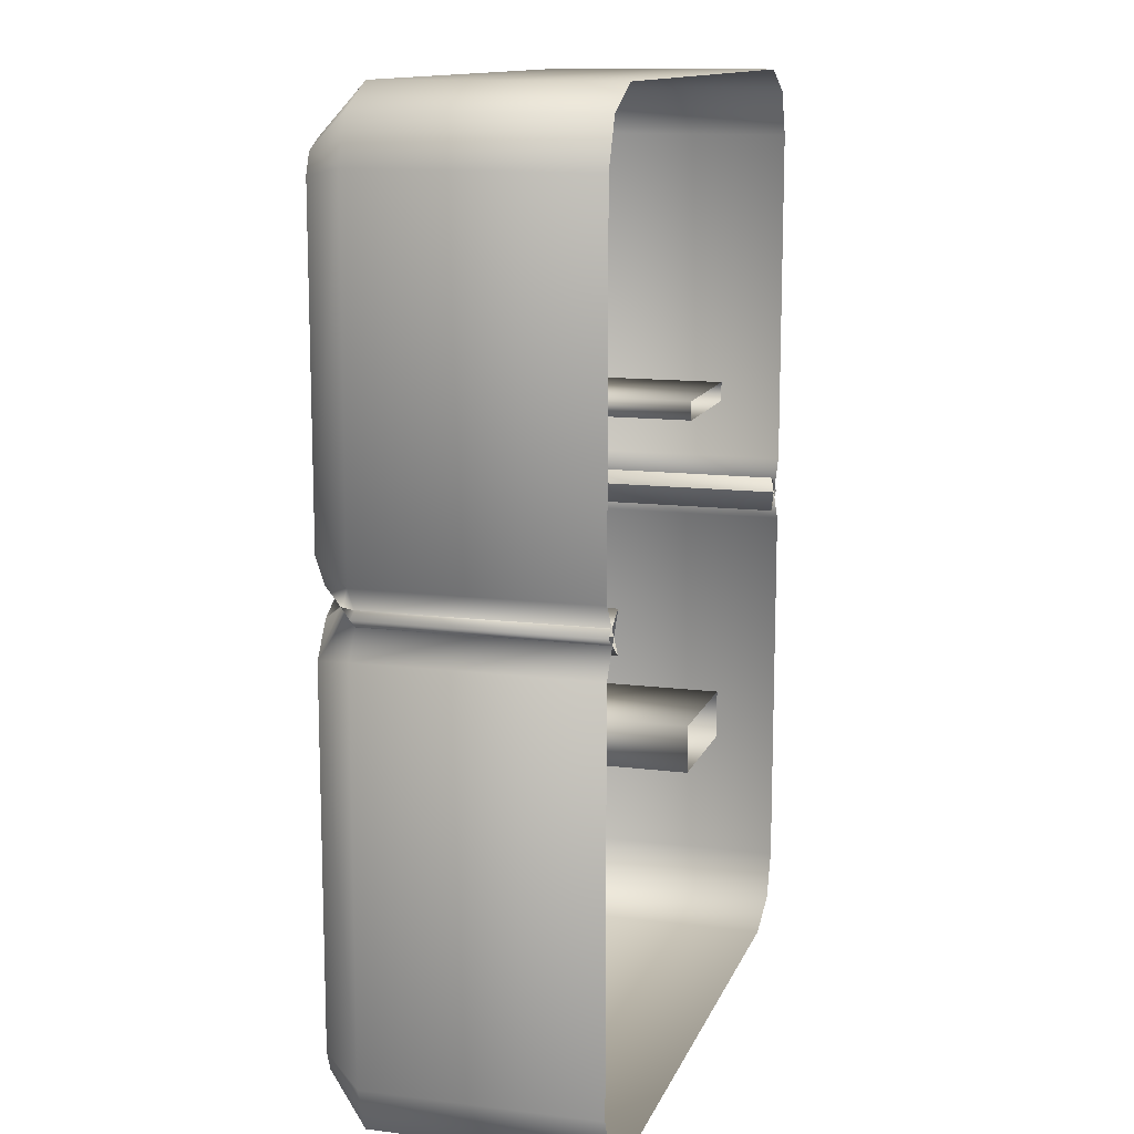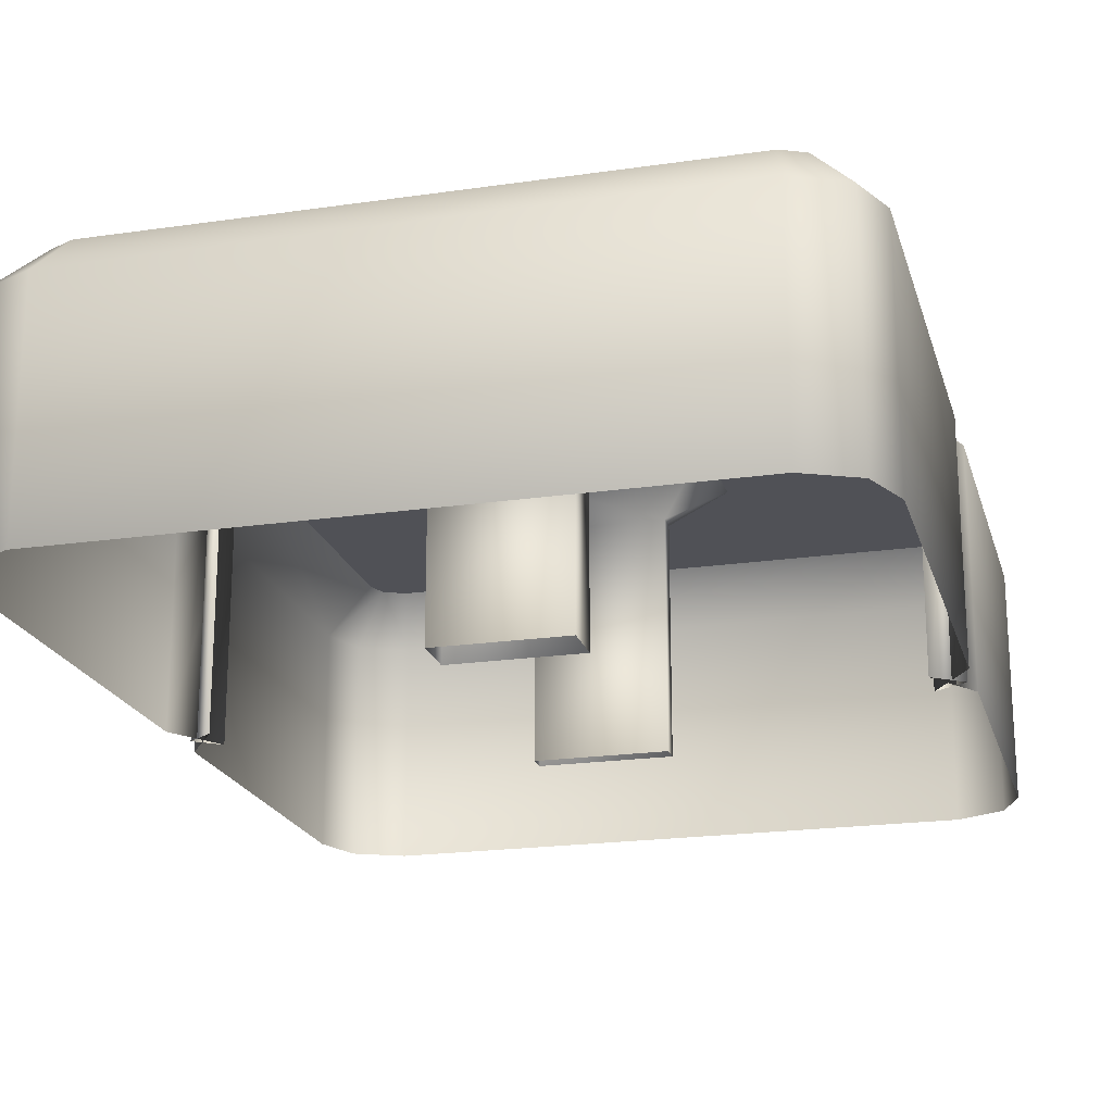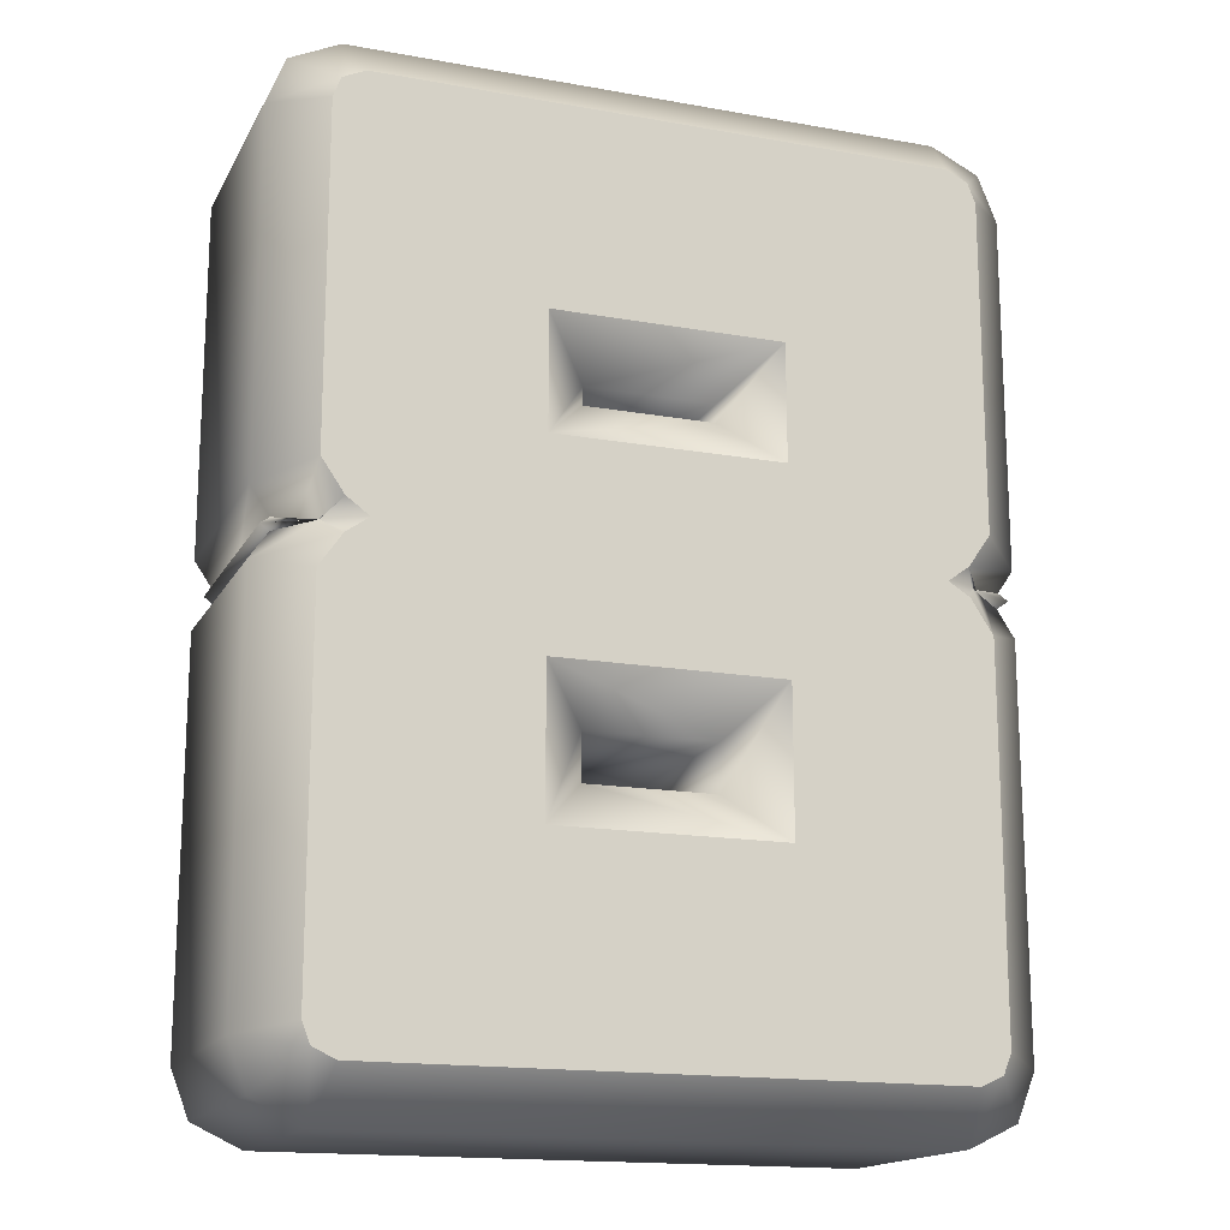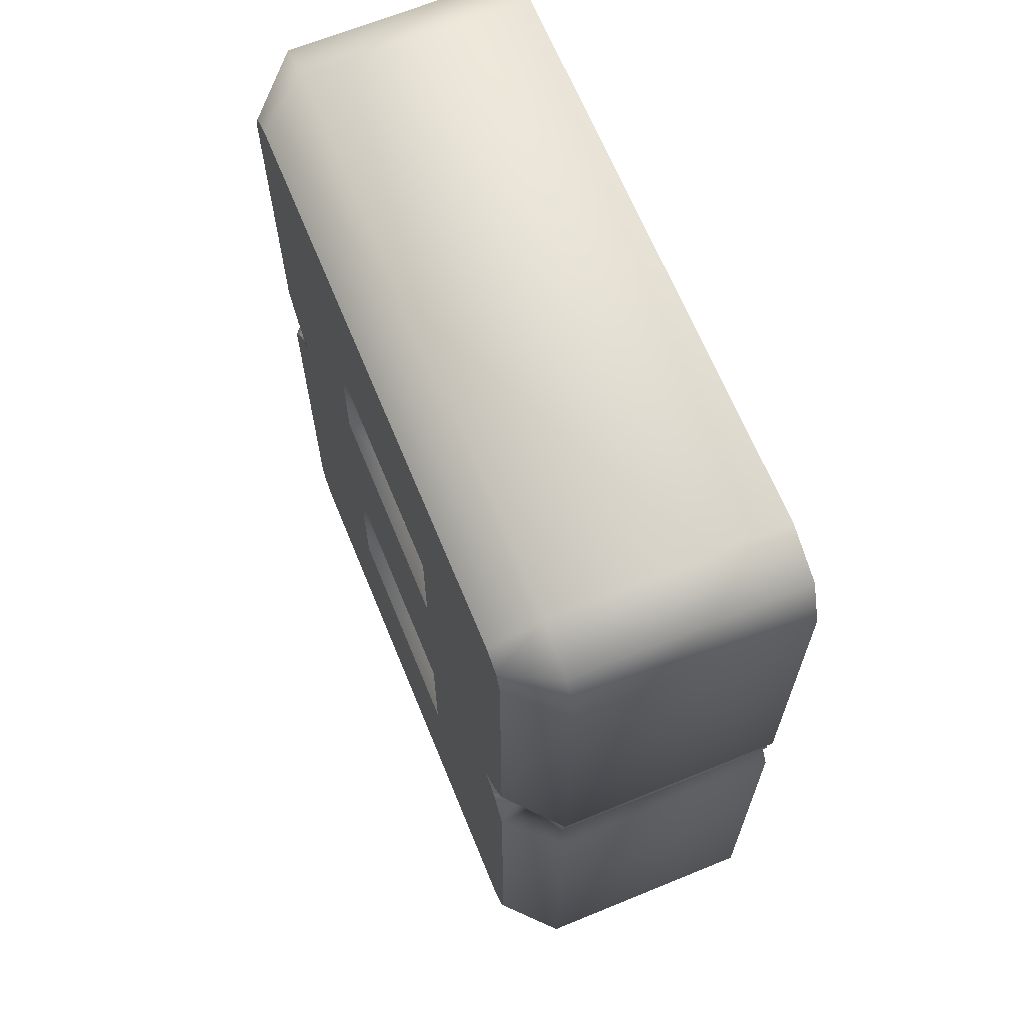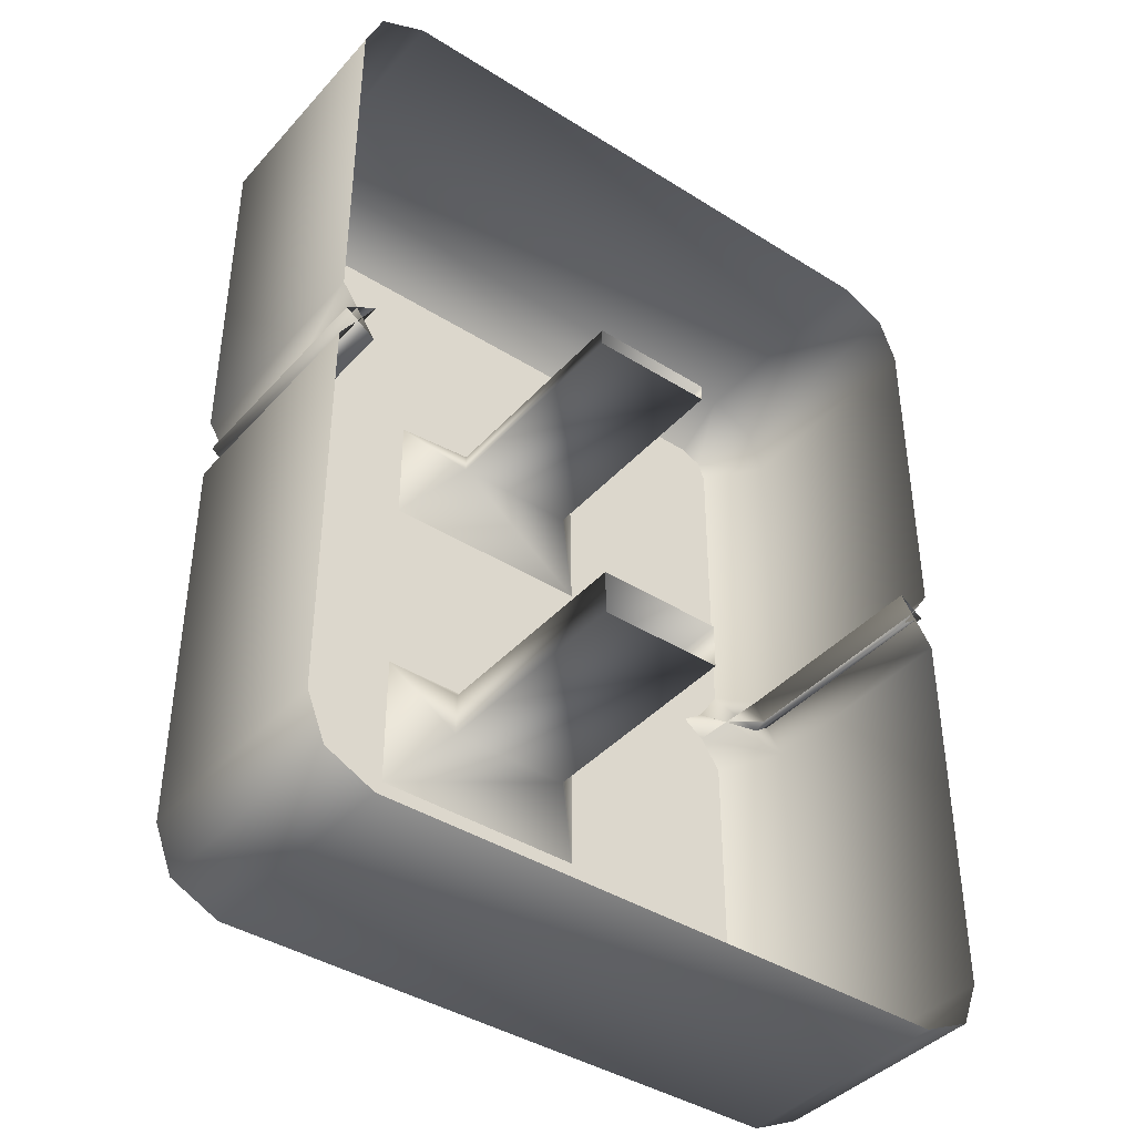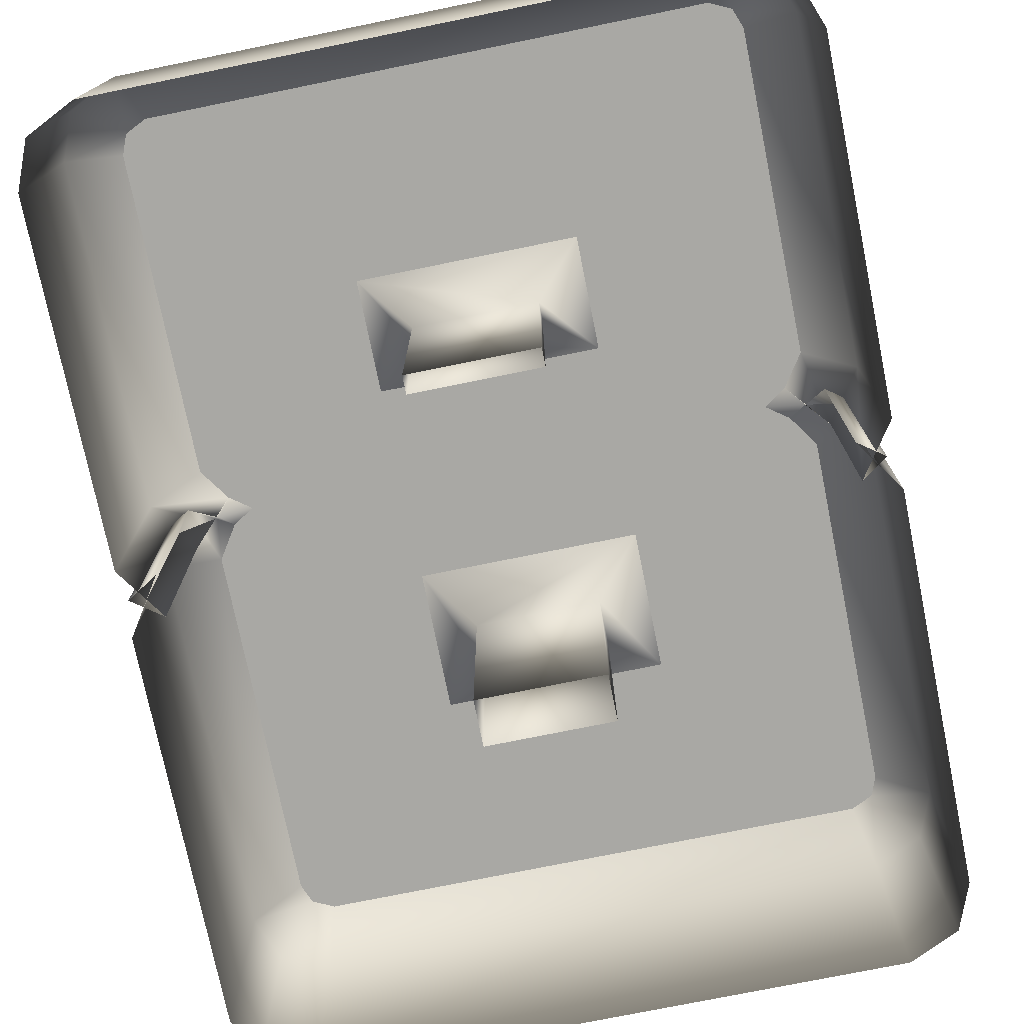
<metadata>
{"format":"obj","ext":"obj","renderer":"f3d","projection":"perspective","resolution":1024,"background":"white","views":[{"elev":12.7,"azim":-73.8,"up":"+Z"},{"elev":-20.5,"azim":-165.2,"up":"+Y"},{"elev":-16.3,"azim":159.8,"up":"+Z"},{"elev":66.5,"azim":-112.3,"up":"+Z"},{"elev":-40.8,"azim":-37.6,"up":"+Z"},{"elev":-75.0,"azim":11.5,"up":"+Y"}]}
</metadata>
<code>
o 8
v 0.25 0.37 0.9802
v -0.2591 0.37 0.9802
v -0.2591 0.37 1.241
v 0.25 0.37 1.241
v -0.692 0.37 1.669
v -0.7102 0.37 1.623
v -0.7102 0.37 0.8781
v -0.6598 0.37 0.805
v -0.6109 0.37 0.7693
v -0.6602 0.37 0.7389
v -0.7102 0.37 0.6625
v -0.7102 0.37 -0.1784
v -0.692 0.37 -0.224
v -0.6429 0.37 -0.2477
v 0.6338 0.37 -0.2477
v 0.6837 0.37 -0.224
v 0.7011 0.37 -0.1783
v 0.7011 0.37 0.6577
v 0.6508 0.37 0.7315
v 0.6002 0.37 0.7679
v 0.6508 0.37 0.8043
v 0.7011 0.37 0.8781
v 0.7011 0.37 1.623
v 0.6837 0.37 1.669
v 0.6338 0.37 1.692
v -0.6429 0.37 1.692
v 0.25 0.37 0.2034
v -0.2591 0.37 0.2034
v -0.2591 0.37 0.529
v 0.25 0.37 0.529
v 0.14 -0.26 1.09
v 0.14 0.26 1.09
v 0.25 0.37 0.9802
v -0.1491 -0.26 1.09
v -0.1491 0.26 1.09
v -0.2591 0.37 0.9802
v -0.1491 -0.26 1.131
v -0.1491 0.26 1.131
v -0.2591 0.37 1.241
v 0.14 -0.26 1.131
v 0.14 0.26 1.131
v 0.25 0.37 1.241
v -0.7783 -0.26 1.749
v -0.7783 0.26 1.749
v -0.692 0.37 1.669
v -0.8202 -0.26 1.644
v -0.8202 0.26 1.644
v -0.7102 0.37 1.623
v -0.8202 -0.26 0.8438
v -0.8202 0.26 0.8438
v -0.7102 0.37 0.8781
v -0.7398 -0.26 0.7271
v -0.7398 0.26 0.7271
v -0.6965 0.3196 0.7693
v -0.6598 0.37 0.805
v -0.8081 -0.26 0.777
v -0.8081 0.26 0.777
v -0.7013 0.3196 0.7728
v -0.6848 0.3288 0.7722
v -0.6109 0.37 0.7693
v -0.7388 -0.26 0.8197
v -0.7388 0.26 0.8197
v -0.6896 0.3288 0.7692
v -0.6602 0.37 0.7389
v -0.8202 -0.26 0.6953
v -0.8202 0.26 0.6953
v -0.7102 0.37 0.6625
v -0.8202 -0.26 -0.1996
v -0.8202 0.26 -0.1996
v -0.7102 0.37 -0.1784
v -0.7783 -0.26 -0.3045
v -0.7783 0.26 -0.3045
v -0.692 0.37 -0.224
v -0.6681 -0.26 -0.3577
v -0.6681 0.26 -0.3577
v -0.6429 0.37 -0.2477
v 0.6586 -0.26 -0.3577
v 0.6586 0.26 -0.3577
v 0.6338 0.37 -0.2477
v 0.7707 -0.26 -0.3044
v 0.7707 0.26 -0.3044
v 0.6837 0.37 -0.224
v 0.8111 -0.26 -0.1986
v 0.8111 0.26 -0.1986
v 0.7011 0.37 -0.1783
v 0.8111 -0.26 0.6916
v 0.8111 0.26 0.6916
v 0.7011 0.37 0.6577
v 0.7307 -0.26 0.8094
v 0.7307 0.26 0.8094
v 0.6874 0.3196 0.7672
v 0.6508 0.37 0.7315
v 0.7883 -0.26 0.7679
v 0.7883 0.26 0.7679
v 0.6865 0.3196 0.7679
v 0.6002 0.37 0.7679
v 0.7307 -0.26 0.7264
v 0.7307 0.26 0.7264
v 0.6874 0.3196 0.7686
v 0.6508 0.37 0.8043
v 0.8111 -0.26 0.8441
v 0.8111 0.26 0.8441
v 0.7011 0.37 0.8781
v 0.8111 -0.26 1.643
v 0.8111 0.26 1.643
v 0.7011 0.37 1.623
v 0.7707 -0.26 1.749
v 0.7707 0.26 1.749
v 0.6837 0.37 1.669
v 0.6586 -0.26 1.802
v 0.6586 0.26 1.802
v 0.6338 0.37 1.692
v -0.6681 -0.26 1.802
v -0.6681 0.26 1.802
v -0.6429 0.37 1.692
v 0.14 -0.26 0.3134
v 0.14 0.26 0.3134
v 0.25 0.37 0.2034
v -0.1491 -0.26 0.3134
v -0.1491 0.26 0.3134
v -0.2591 0.37 0.2034
v -0.1491 -0.26 0.419
v -0.1491 0.26 0.419
v -0.2591 0.37 0.529
v 0.14 -0.26 0.419
v 0.14 0.26 0.419
v 0.25 0.37 0.529
f 98 100 103
f 47 45 48
f 62 59 63
f 2 20 29
f 50 55 54
f 35 31 32
f 38 34 35
f 35 39 38
f 41 37 38
f 32 40 41
f 41 33 32
f 47 43 44
f 50 46 47
f 120 124 123
f 69 67 70
f 47 51 50
f 53 49 50
f 57 52 53
f 58 53 54
f 62 56 57
f 58 54 55
f 41 39 42
f 66 61 62
f 62 63 67
f 69 65 66
f 72 68 69
f 114 110 111
f 75 71 72
f 75 73 76
f 35 33 36
f 78 76 79
f 81 77 78
f 78 82 81
f 27 18 17
f 84 80 81
f 87 83 84
f 84 88 87
f 90 86 87
f 87 92 91
f 94 89 90
f 94 91 95
f 92 95 91
f 98 93 94
f 98 95 99
f 69 73 72
f 95 100 99
f 102 97 98
f 105 101 102
f 105 103 106
f 59 64 63
f 121 117 118
f 108 104 105
f 105 109 108
f 111 107 108
f 111 109 112
f 82 84 81
f 115 111 112
f 44 113 114
f 114 45 44
f 120 116 117
f 123 119 120
f 123 127 126
f 126 122 123
f 78 74 75
f 6 24 4
f 117 125 126
f 126 118 117
f 103 102 98
f 98 99 100
f 47 44 45
f 62 57 58
f 62 58 59
f 12 11 10
f 9 8 7
f 12 10 9
f 14 13 12
f 16 15 14
f 27 17 16
f 28 27 16
f 16 14 12
f 9 7 3
f 28 16 12
f 18 30 29
f 29 28 12
f 12 9 3
f 2 1 22
f 12 3 2
f 19 18 29
f 29 12 2
f 2 22 21
f 20 19 29
f 2 21 20
f 54 53 50
f 50 51 55
f 35 34 31
f 38 37 34
f 35 36 39
f 41 40 37
f 32 31 40
f 41 42 33
f 47 46 43
f 50 49 46
f 120 121 124
f 69 66 67
f 47 48 51
f 53 52 49
f 57 56 52
f 58 57 53
f 62 61 56
f 55 60 59
f 55 59 58
f 41 38 39
f 66 65 61
f 67 66 62
f 63 64 67
f 69 68 65
f 72 71 68
f 114 113 110
f 75 74 71
f 75 72 73
f 35 32 33
f 78 75 76
f 81 80 77
f 78 79 82
f 27 30 18
f 84 83 80
f 87 86 83
f 84 85 88
f 90 89 86
f 91 90 87
f 87 88 92
f 94 93 89
f 94 90 91
f 92 96 95
f 98 97 93
f 98 94 95
f 69 70 73
f 95 96 100
f 102 101 97
f 105 104 101
f 105 102 103
f 59 60 64
f 121 120 117
f 108 107 104
f 105 106 109
f 111 110 107
f 111 108 109
f 82 85 84
f 115 114 111
f 44 43 113
f 114 115 45
f 120 119 116
f 123 122 119
f 123 124 127
f 126 125 122
f 78 77 74
f 3 7 6
f 6 5 26
f 26 25 24
f 24 23 22
f 22 1 4
f 4 3 6
f 6 26 24
f 24 22 4
f 117 116 125
f 126 127 118

</code>
